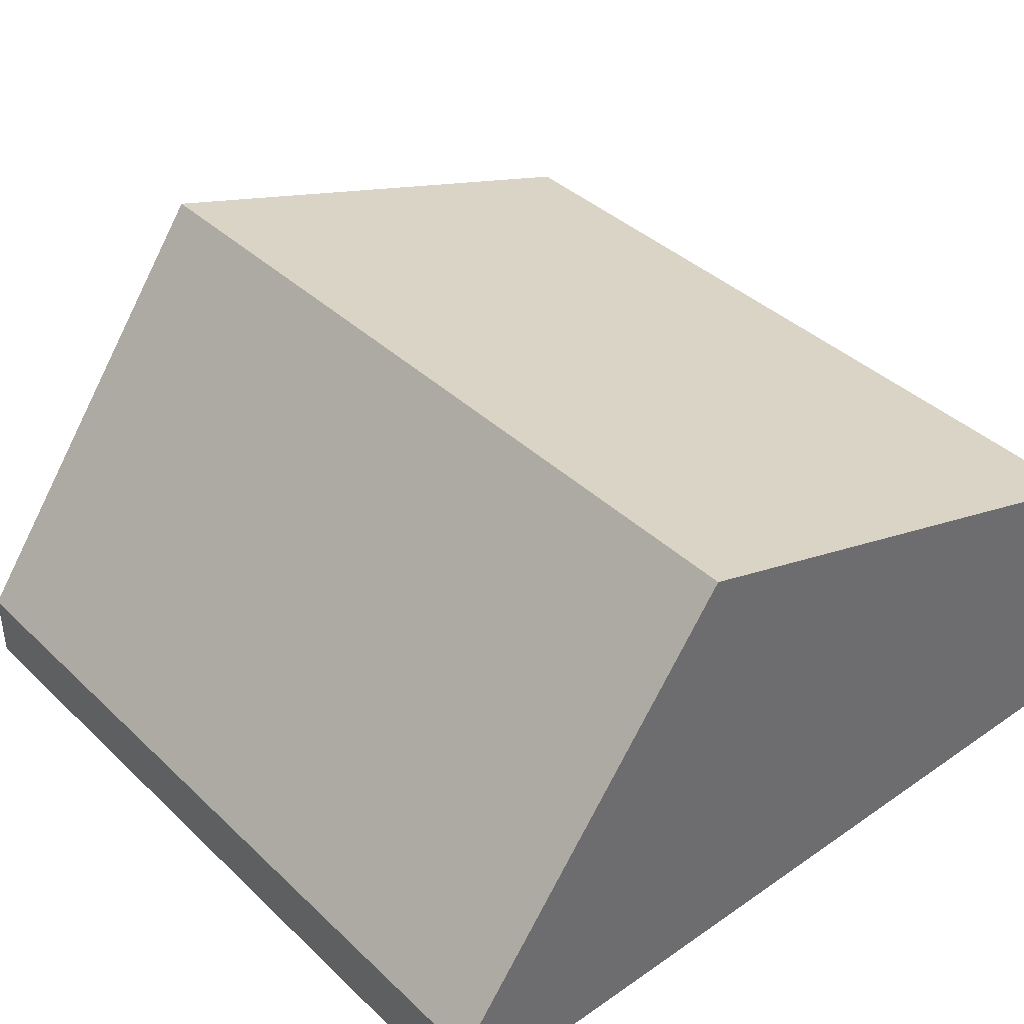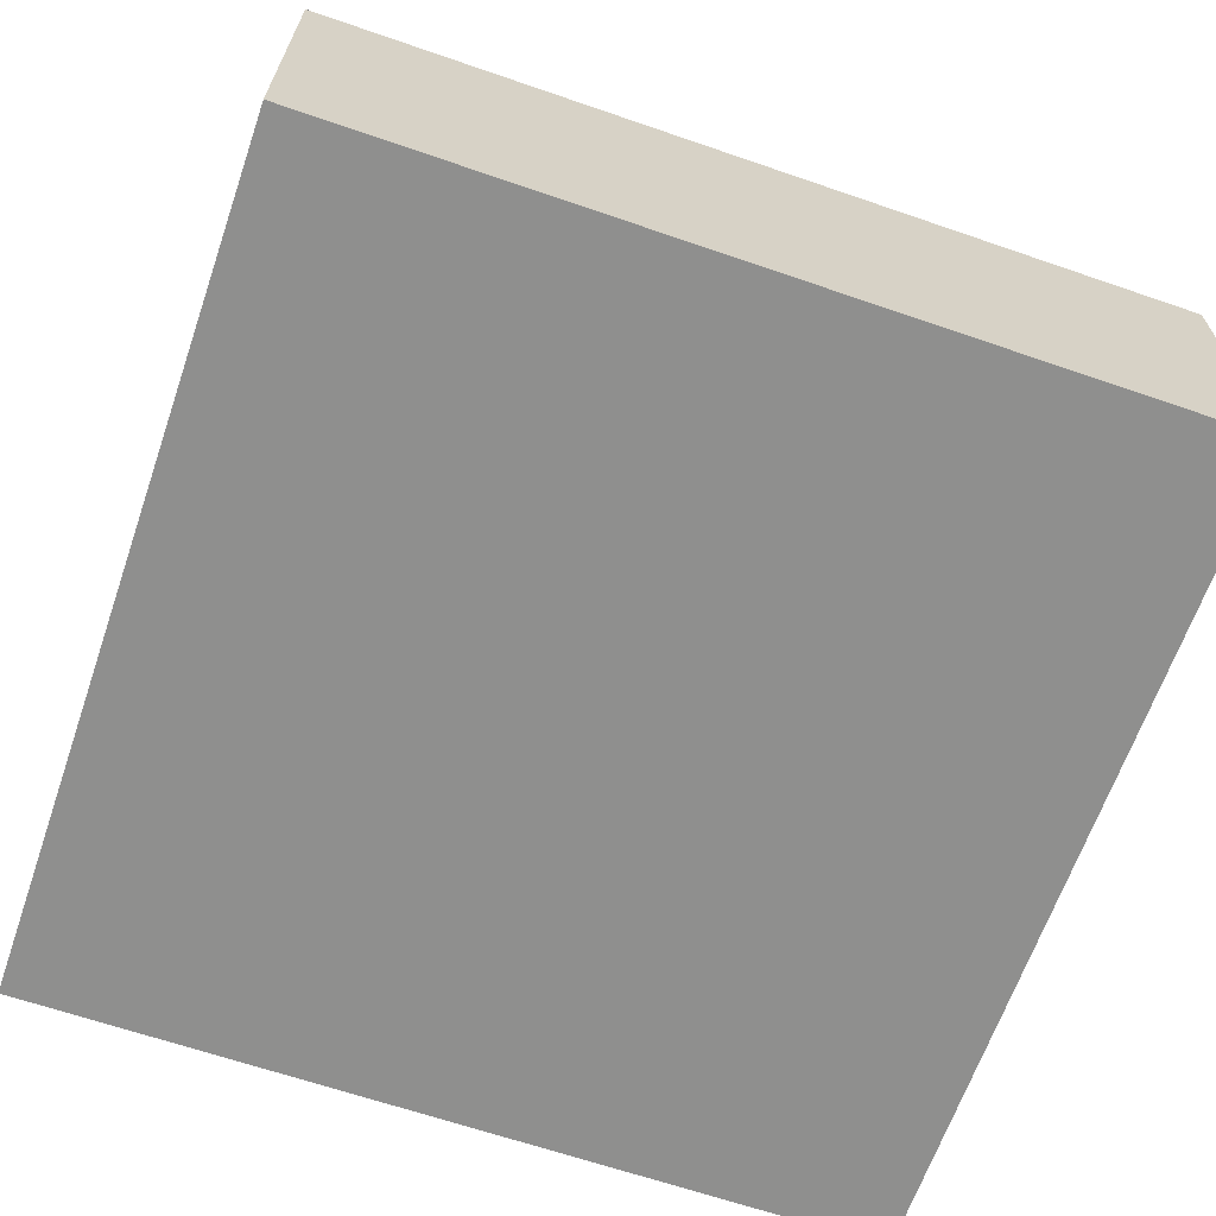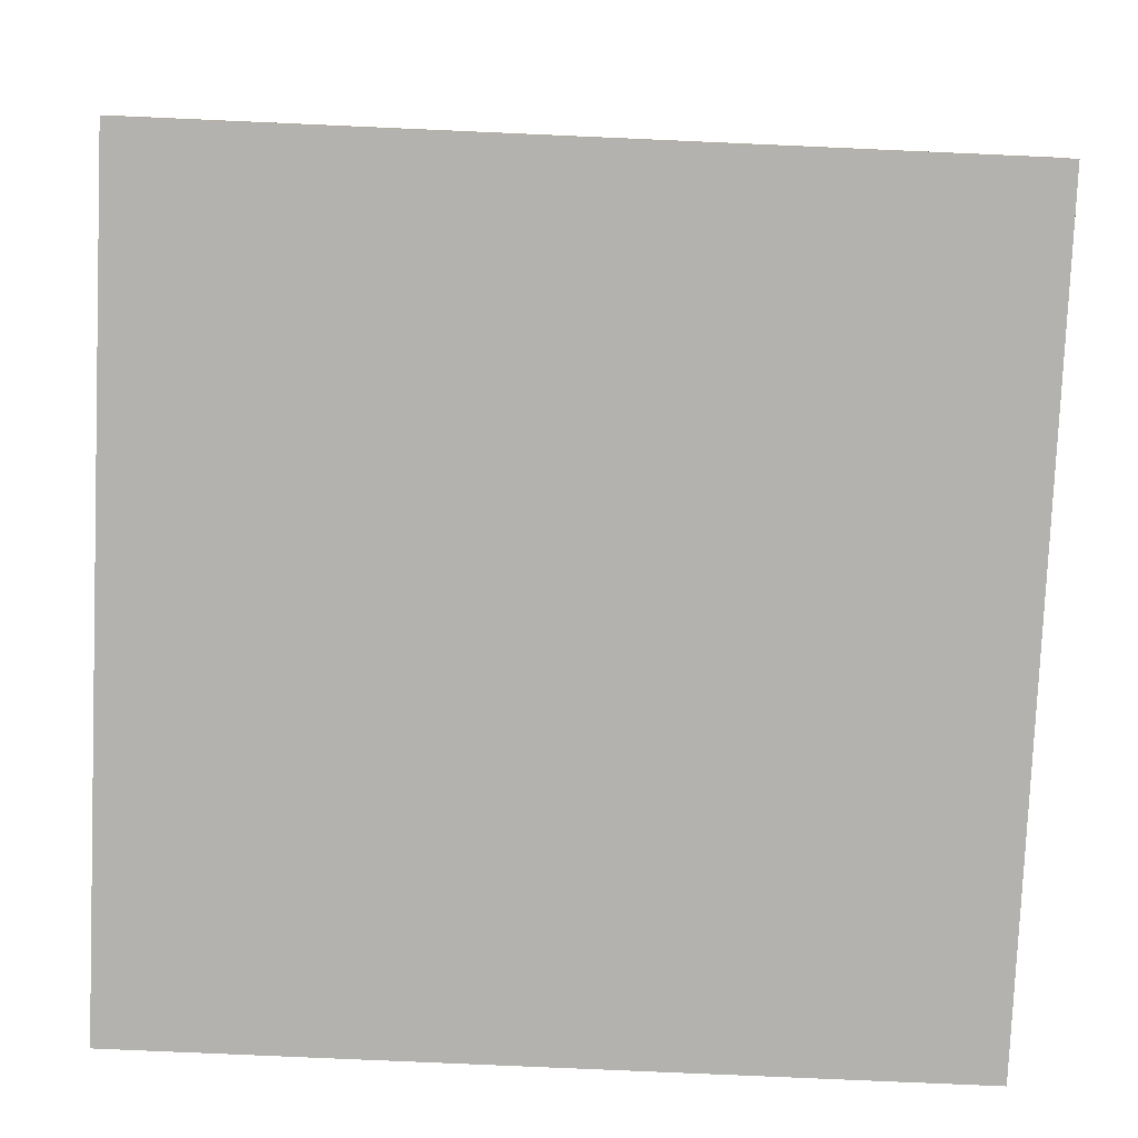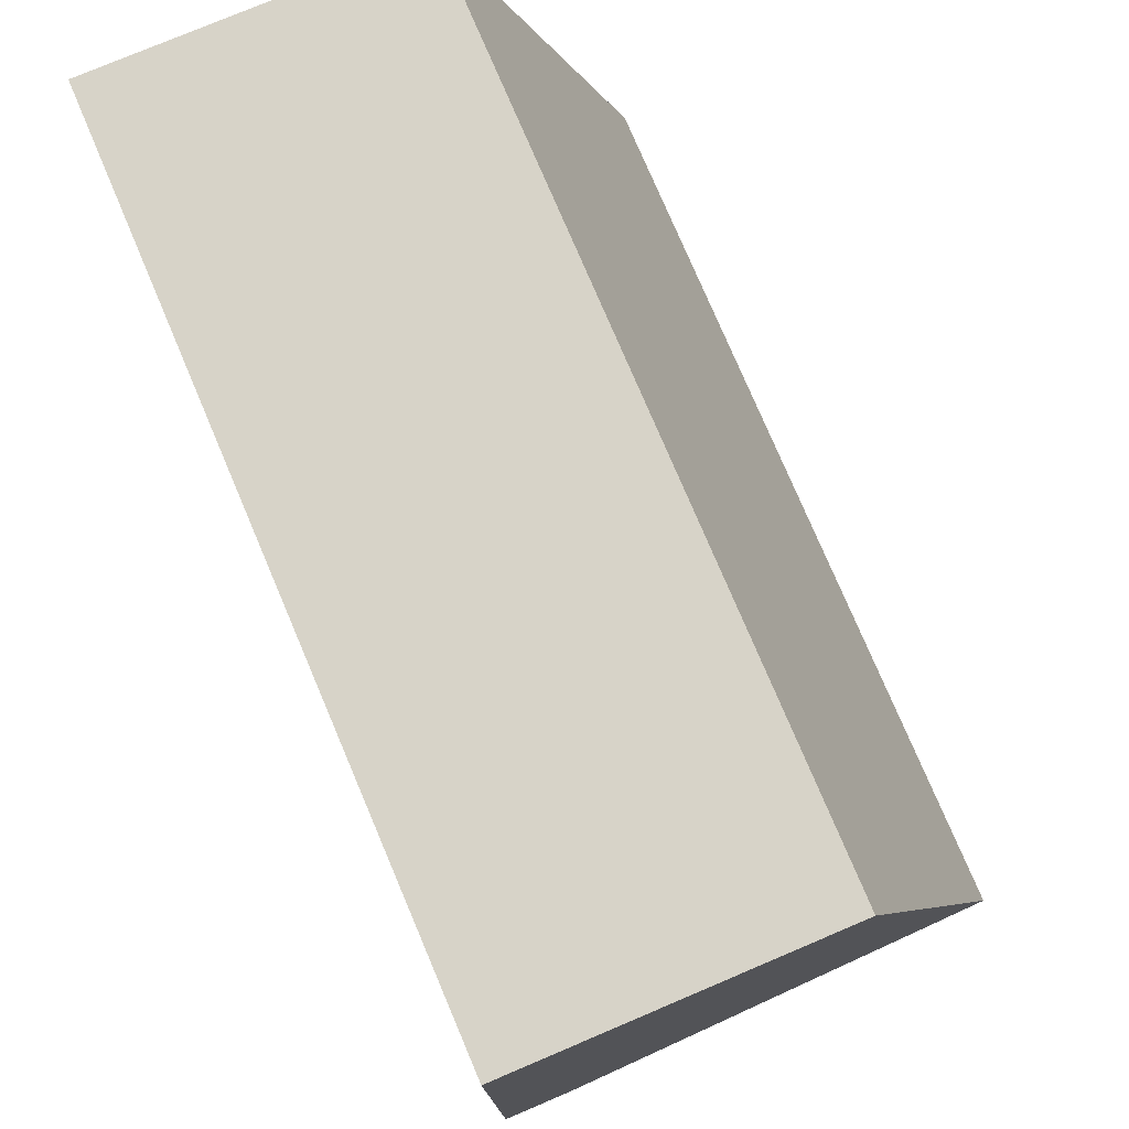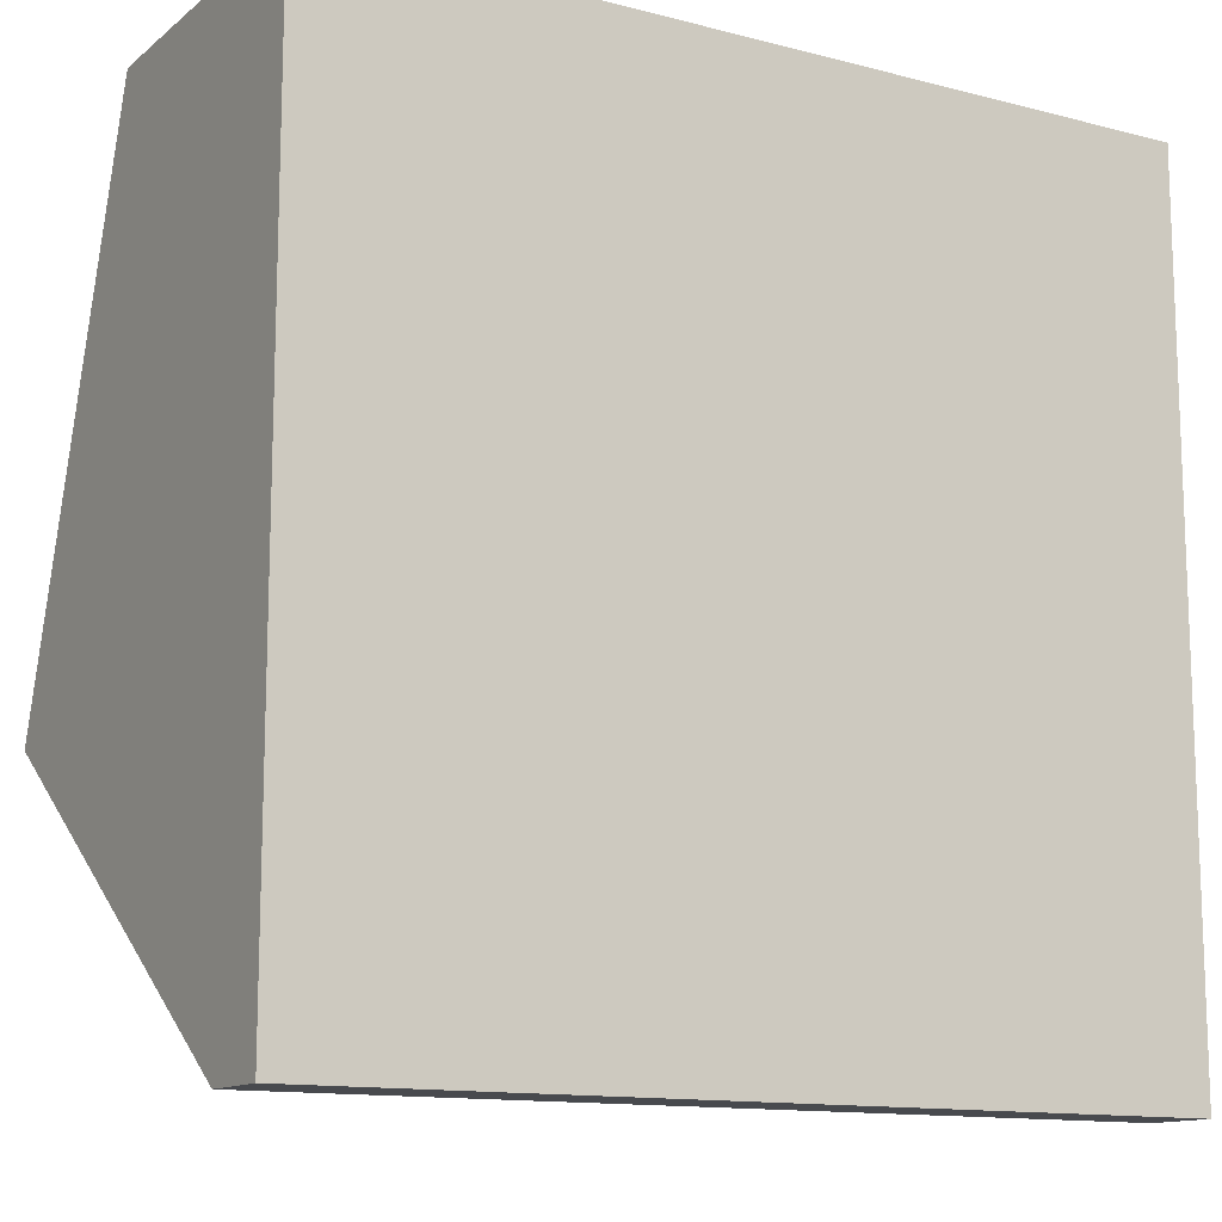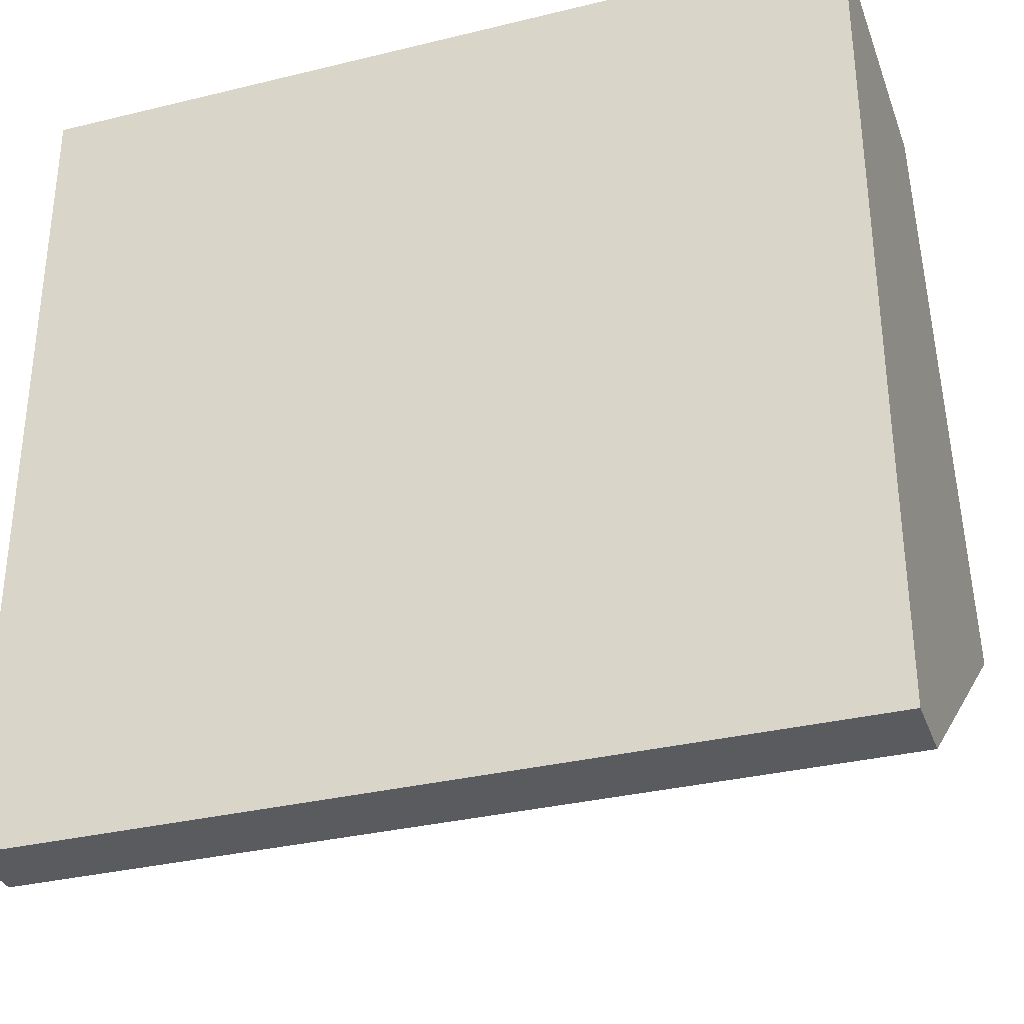
<metadata>
{"format":"obj","ext":"obj","renderer":"f3d","projection":"perspective","resolution":1024,"background":"white","views":[{"elev":39.2,"azim":49.3,"up":"+Z"},{"elev":-65.2,"azim":160.9,"up":"+Z"},{"elev":-79.7,"azim":-2.5,"up":"+Z"},{"elev":76.9,"azim":-113.0,"up":"+Y"},{"elev":-12.9,"azim":149.3,"up":"+Y"},{"elev":-33.0,"azim":-161.4,"up":"+Y"}]}
</metadata>
<code>
v -70 -0.001 0
v 0.001 -0.001 0
v -70 70 0
v 0.001 70 0
v -44.1 70 25.9
v -70 70 25.9
v -61.99 70 25.9
v 0.001 70 25.9
v -70 36.72 36.72
v 0.001 31.63 38.37
v 0.001 58.54 29.63
v -33 -0.001 6.096
v -63.9 -0.001 6.096
v -35.03 25.01 40.52
v -53.52 25.01 40.52
v -5.569 -0.001 6.096
v -70 -0.001 6.096
v -64.56 25.01 40.52
v -65.04 25.01 40.52
v -70 12.39 23.15
v -65.75 25.01 40.52
v -70 23.98 39.1
v -70 25.01 40.52
v -3.517 -0.001 6.096
v 0.001 -0.001 6.096
v -2.863 25.01 40.52
v -59.04 25.01 40.52
v -0.6388 25.01 40.52
v 0.001 13.89 25.21
v 0.001 12.39 23.15
v -0.4753 25.01 40.52
v -0.6261 25.01 40.52
v 0.001 25.01 40.52
v -13.59 25.01 40.52
v -10.98 25.01 40.52
v -19.69 25.01 40.52
v -14.65 25.01 40.52
f 2 1 3
f 1 2 12
f 1 9 3
f 9 1 22
f 1 12 13
f 17 1 13
f 1 17 20
f 22 1 20
f 2 3 4
f 2 4 10
f 2 10 29
f 12 2 16
f 16 2 24
f 24 2 25
f 30 25 2
f 2 29 30
f 4 3 5
f 3 7 5
f 3 6 7
f 3 9 6
f 4 5 8
f 11 4 8
f 10 4 11
f 5 7 37
f 5 34 8
f 34 5 37
f 19 7 6
f 6 9 19
f 14 7 15
f 7 14 36
f 15 7 27
f 19 18 7
f 27 7 18
f 36 37 7
f 8 28 11
f 26 28 8
f 8 35 26
f 8 34 35
f 19 9 21
f 9 23 21
f 23 9 22
f 11 32 10
f 10 33 29
f 32 31 10
f 31 33 10
f 28 32 11
f 15 13 12
f 15 12 16
f 27 13 15
f 17 13 21
f 18 19 13
f 18 13 27
f 13 19 21
f 16 14 15
f 14 16 36
f 16 24 26
f 16 26 35
f 16 35 34
f 37 16 34
f 36 16 37
f 20 17 21
f 20 21 22
f 21 23 22
f 24 25 26
f 25 28 26
f 25 32 28
f 25 30 31
f 32 25 31
f 30 29 31
f 29 33 31

</code>
